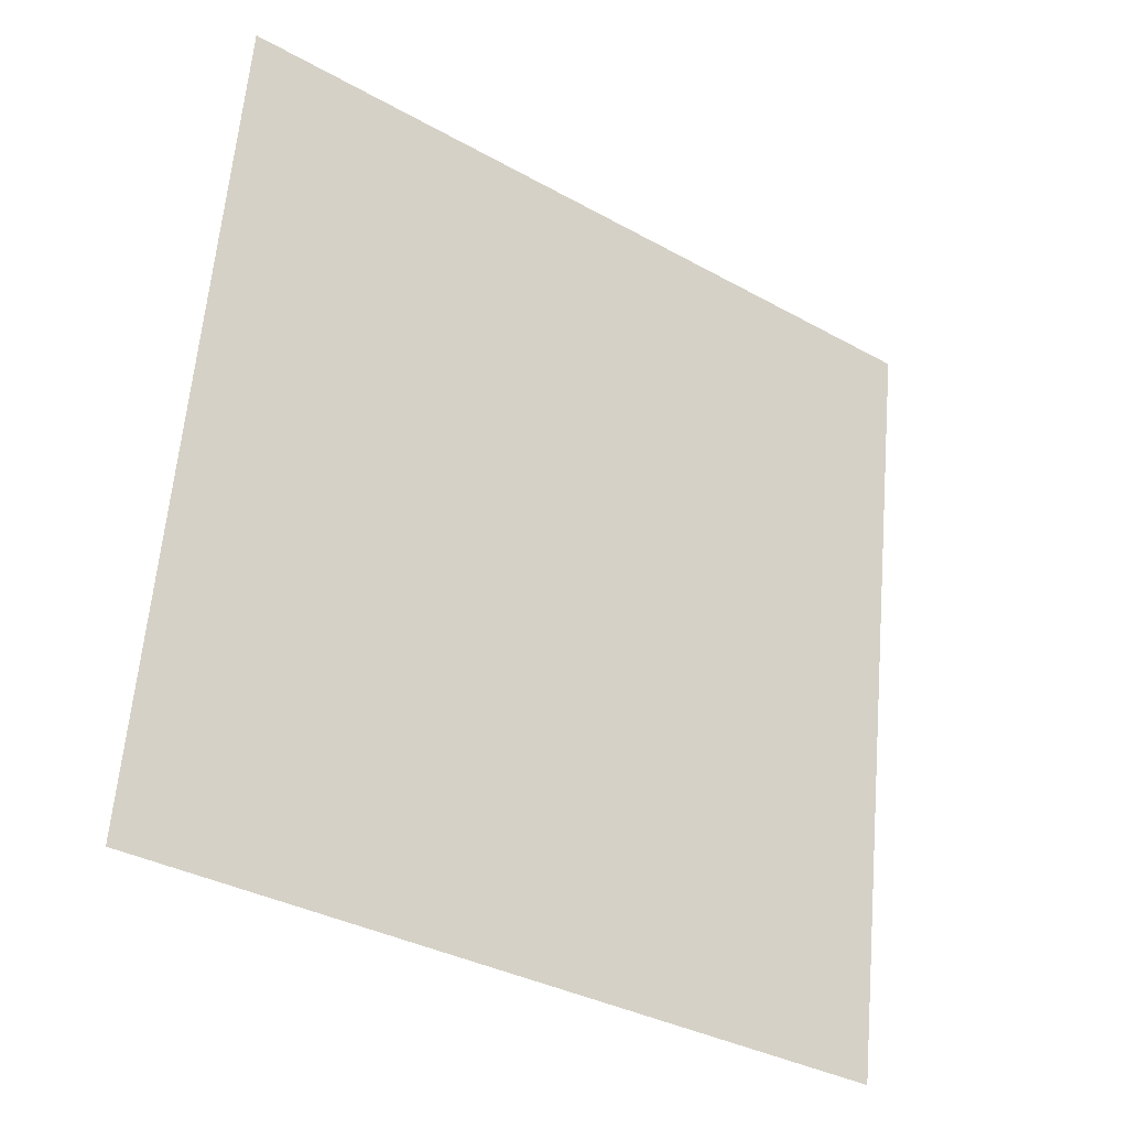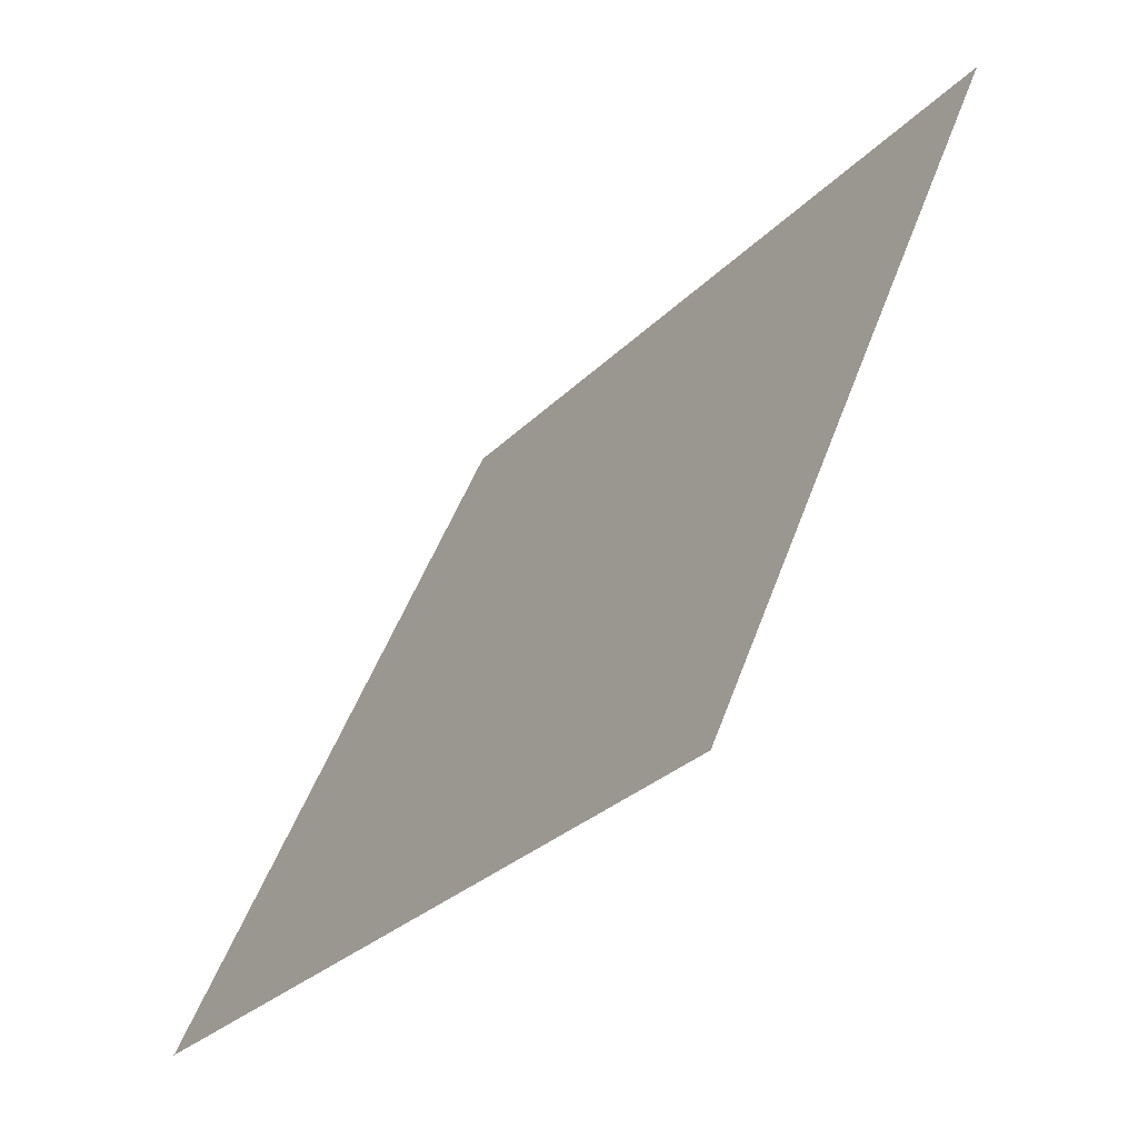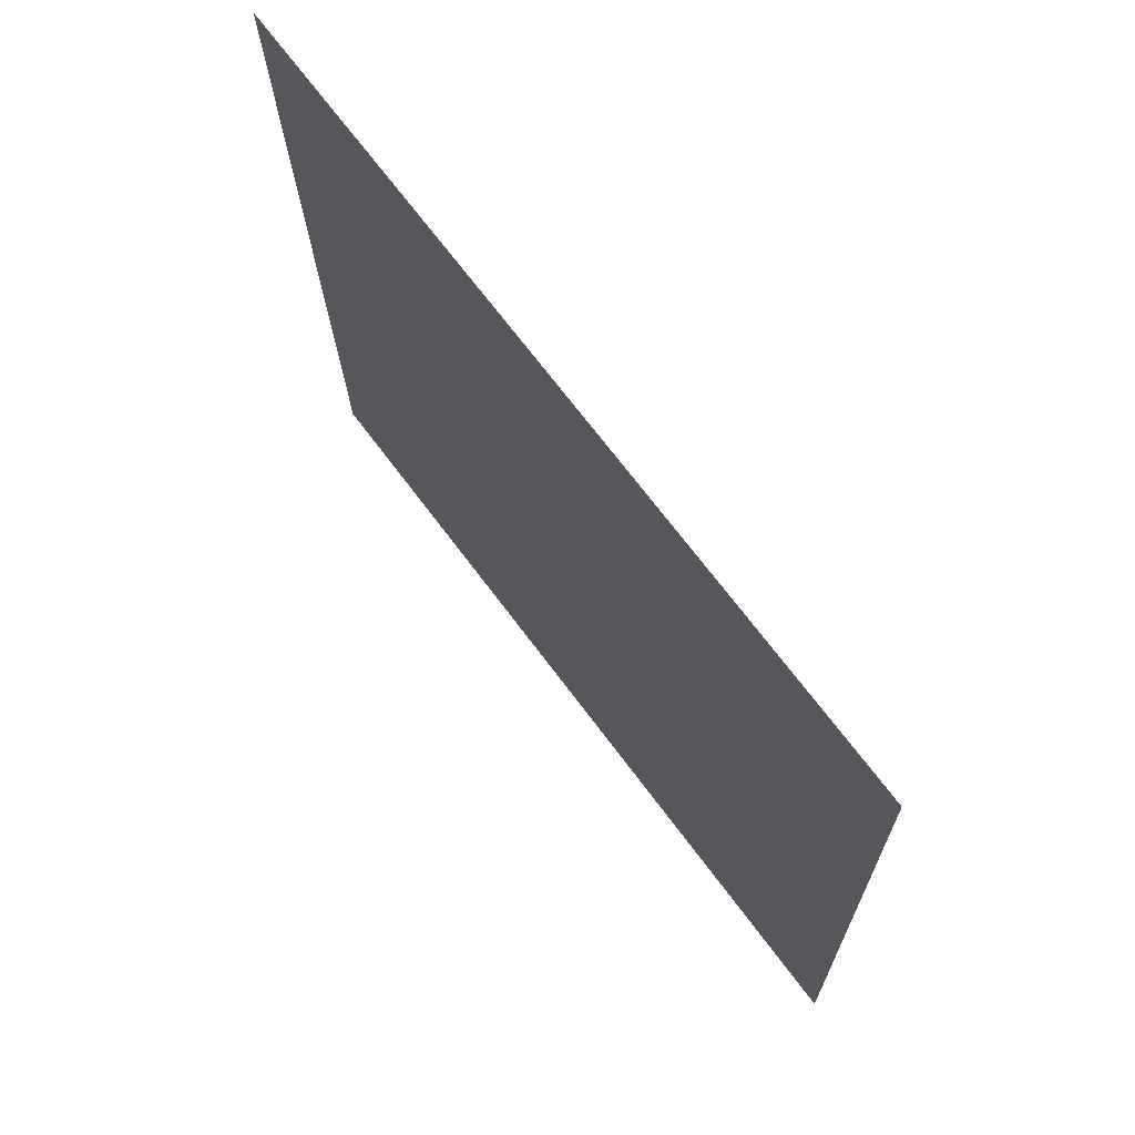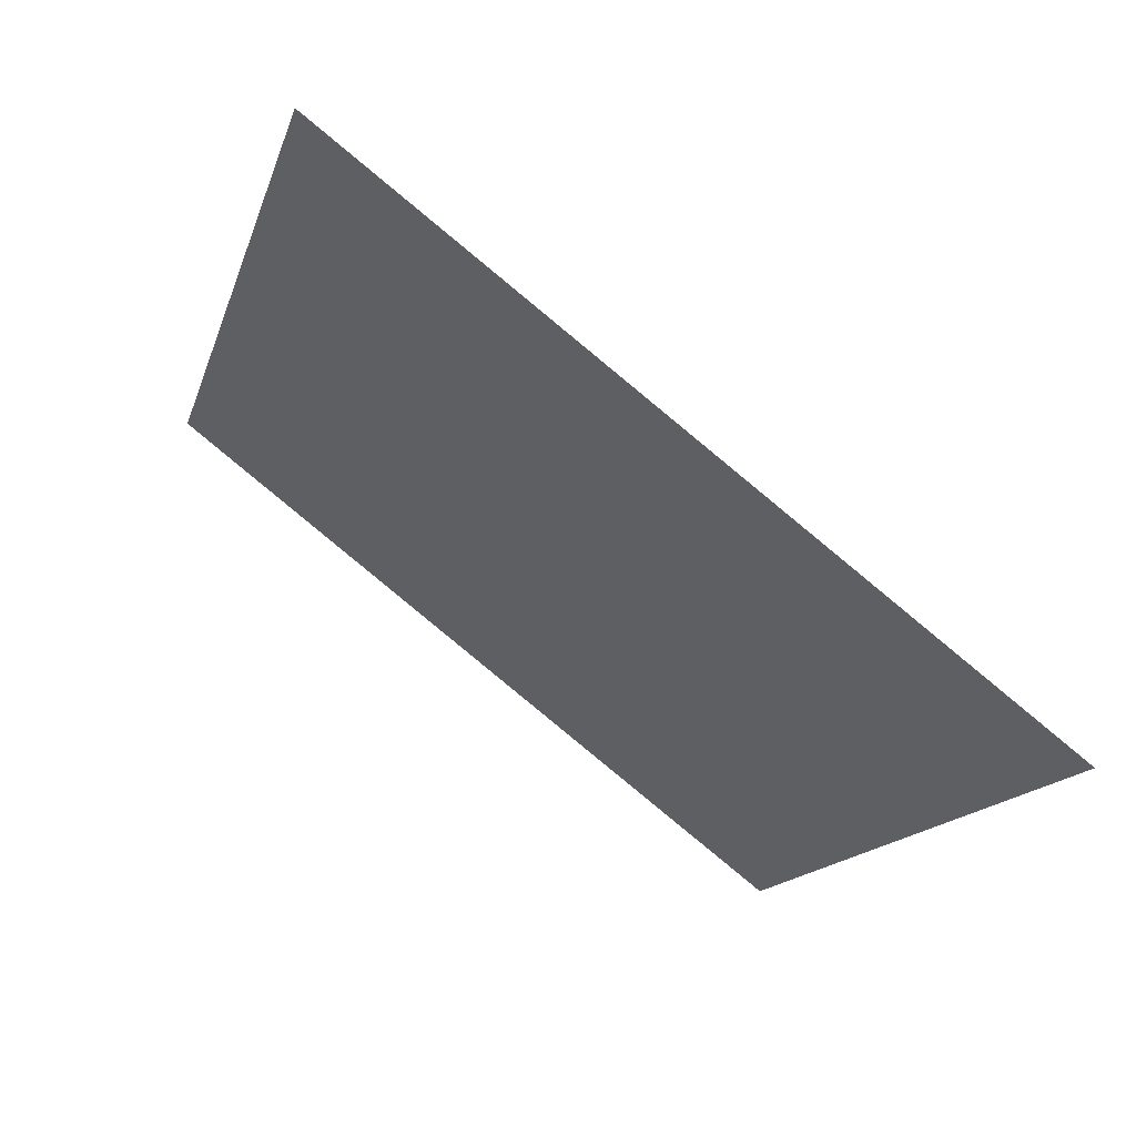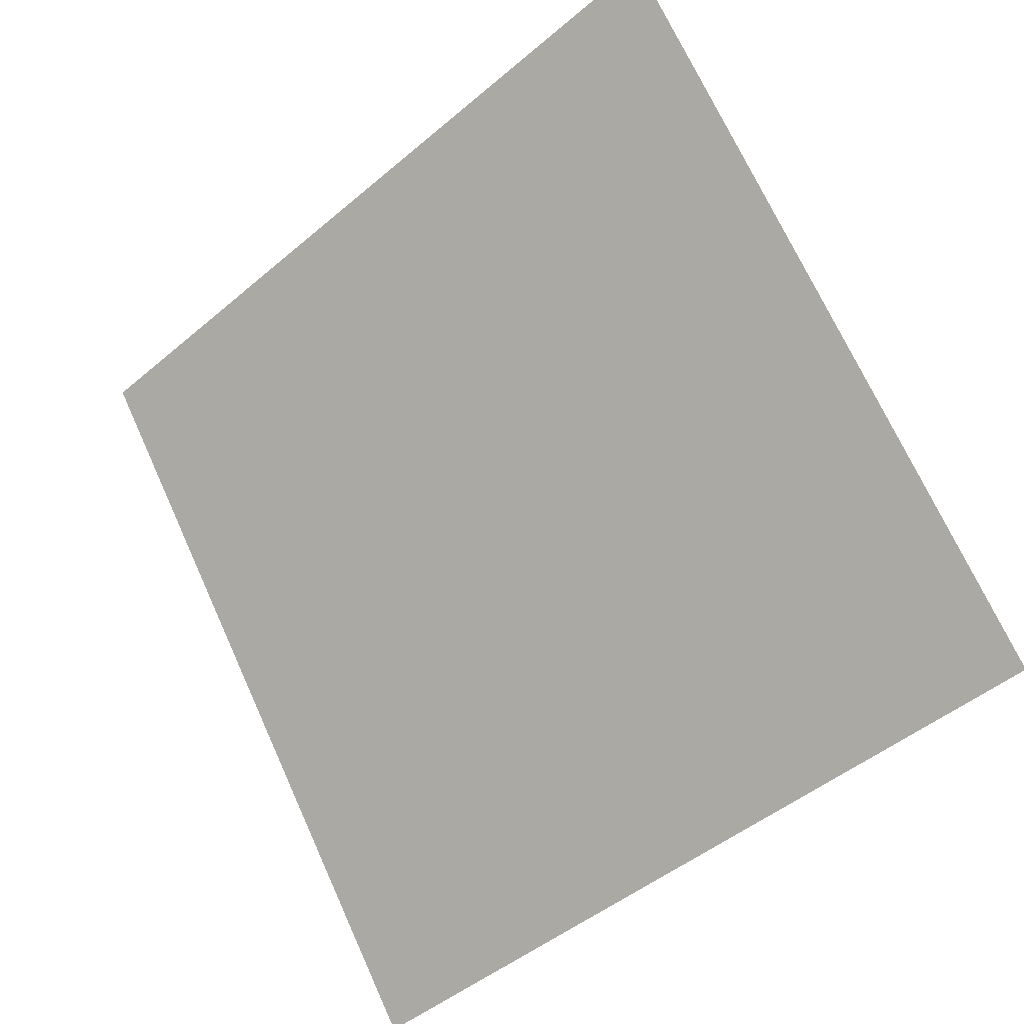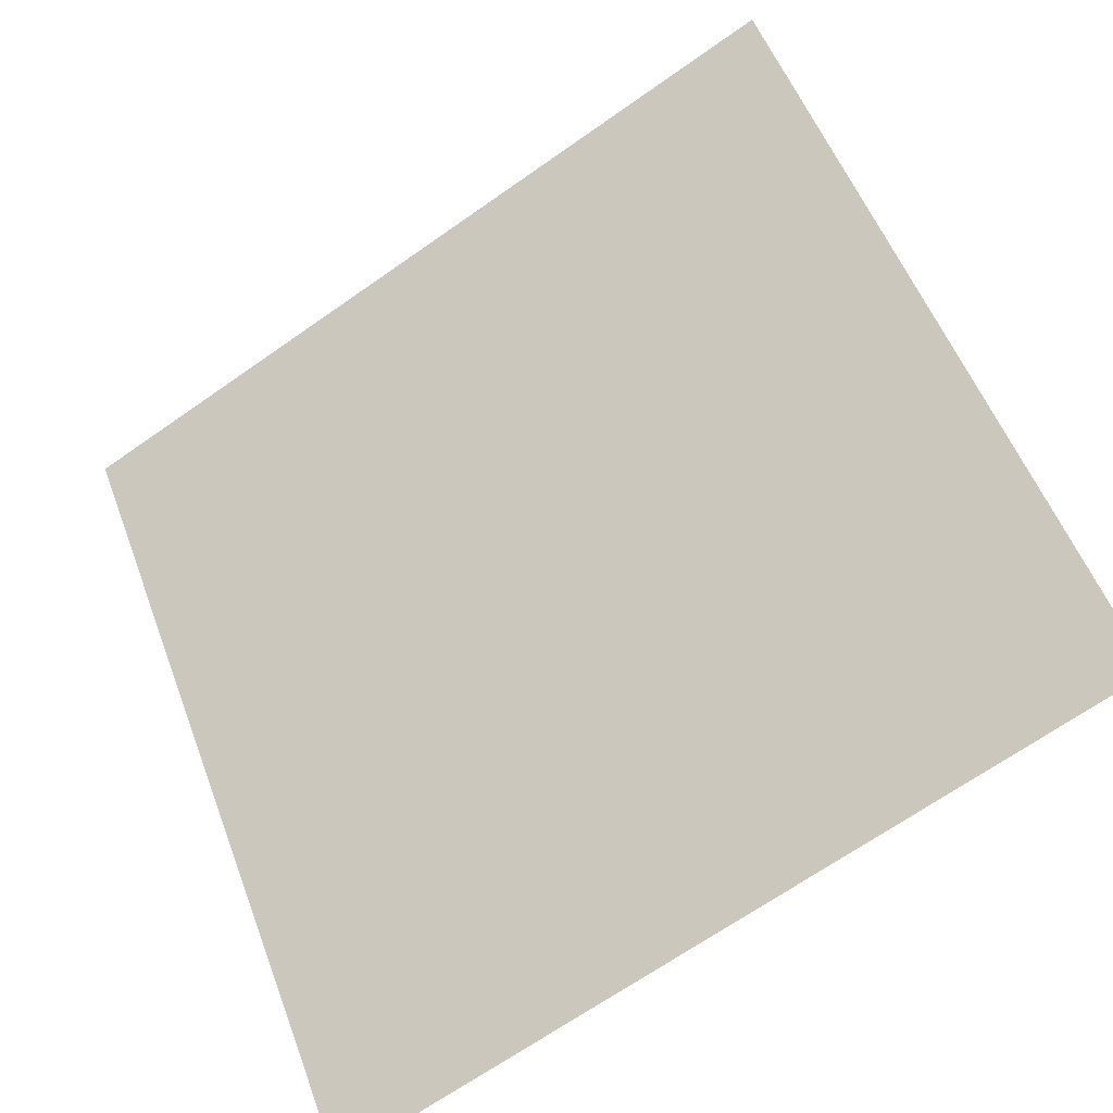
<metadata>
{"format":"obj","ext":"obj","renderer":"f3d","projection":"perspective","resolution":1024,"background":"white","views":[{"elev":61.3,"azim":95.5,"up":"+Y"},{"elev":47.3,"azim":107.7,"up":"+Z"},{"elev":-19.1,"azim":-90.4,"up":"+Z"},{"elev":-16.1,"azim":76.0,"up":"+Y"},{"elev":72.0,"azim":-113.9,"up":"+Y"},{"elev":-67.3,"azim":-146.3,"up":"+Z"}]}
</metadata>
<code>
v -0.05949 0.7677 0.4814
v -0.06605 0.7679 0.4815
v -0.06593 0.7718 0.4867
v -0.05937 0.7716 0.4867
f 4 3 2 1

</code>
